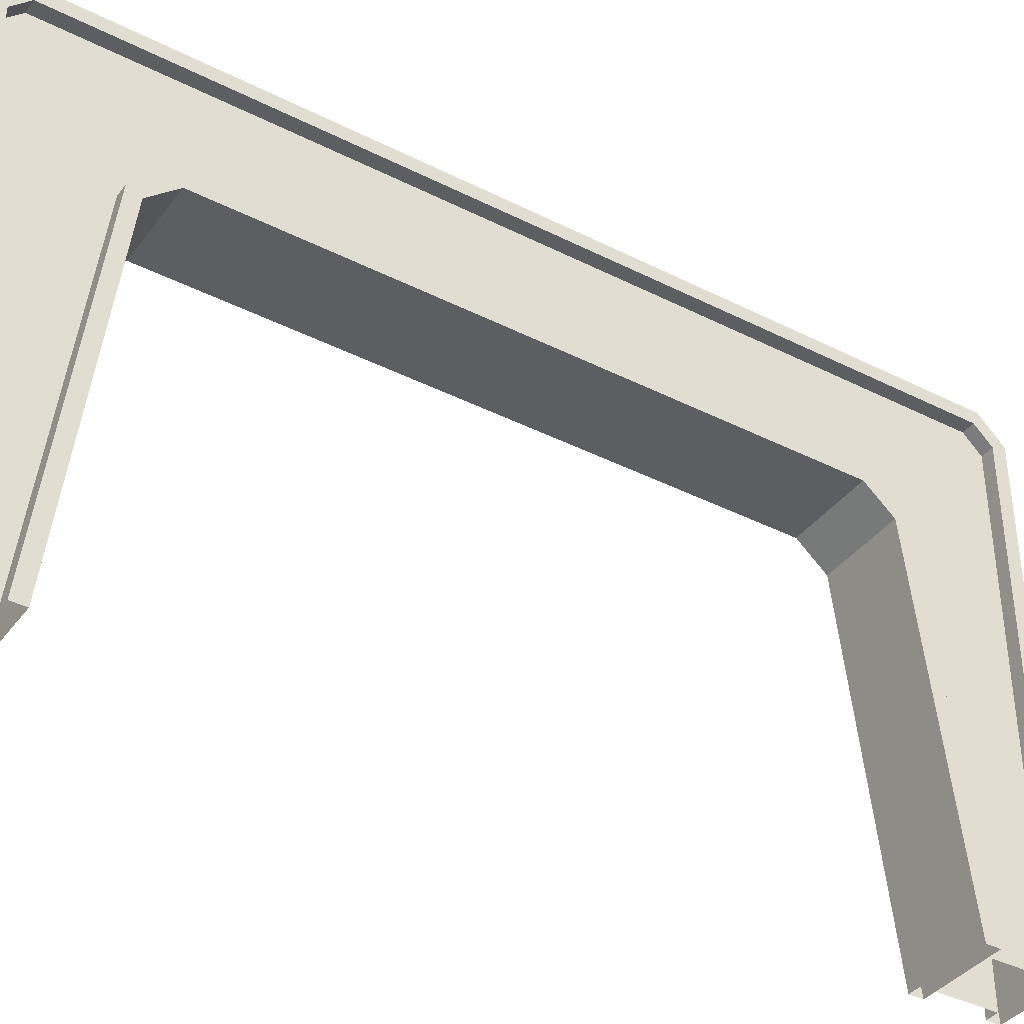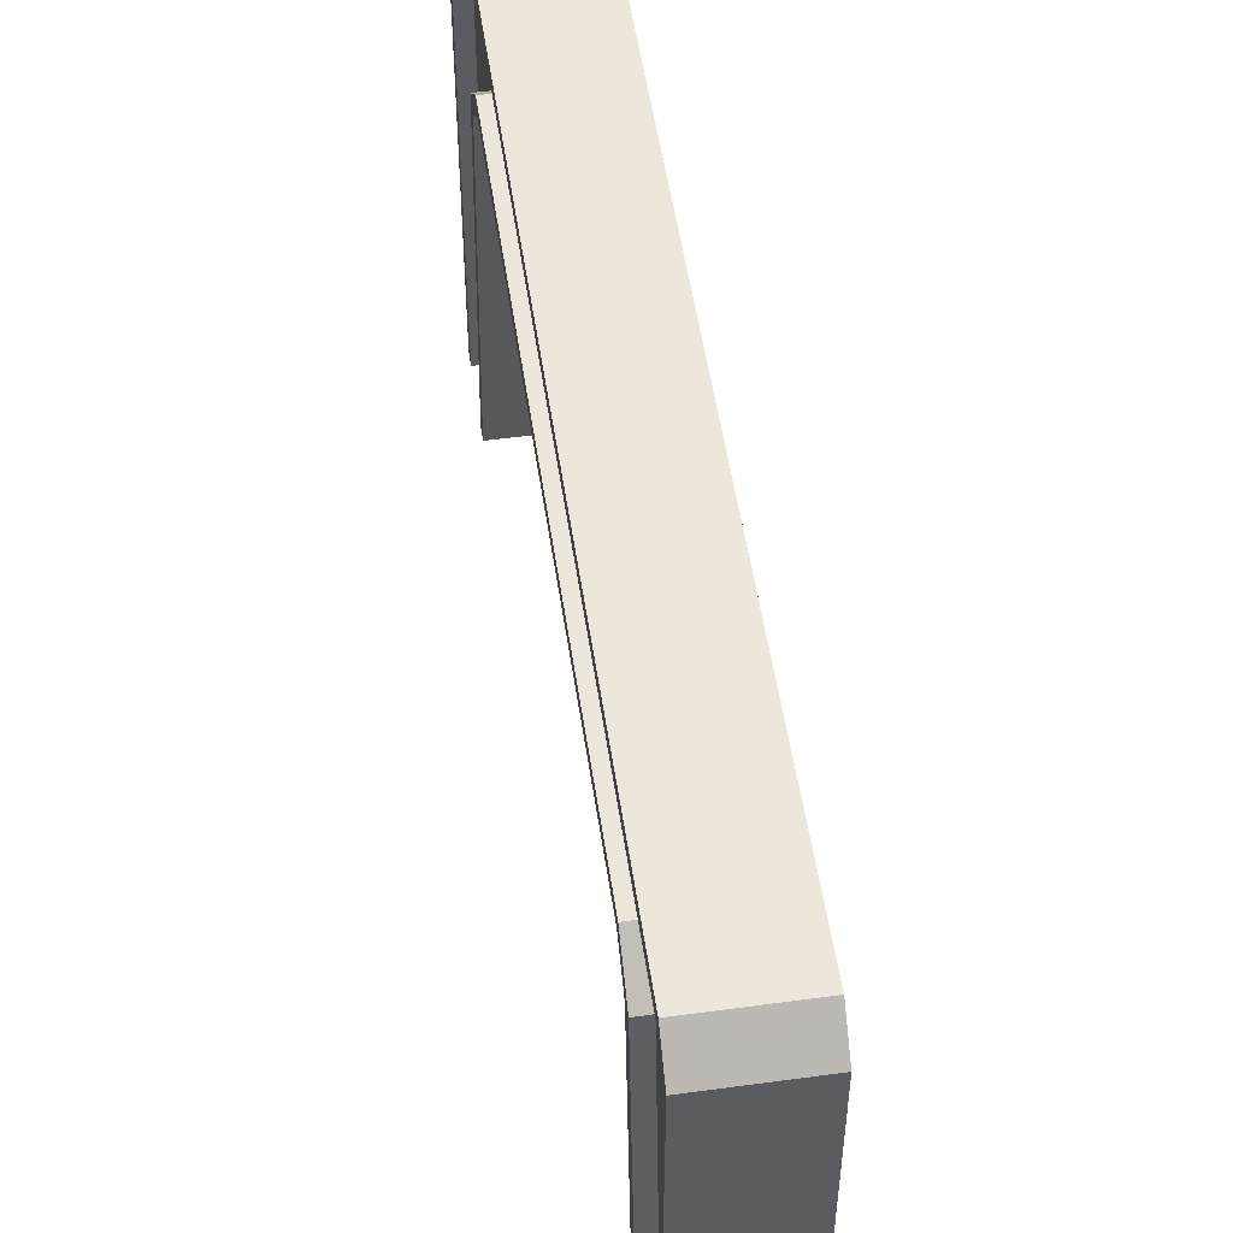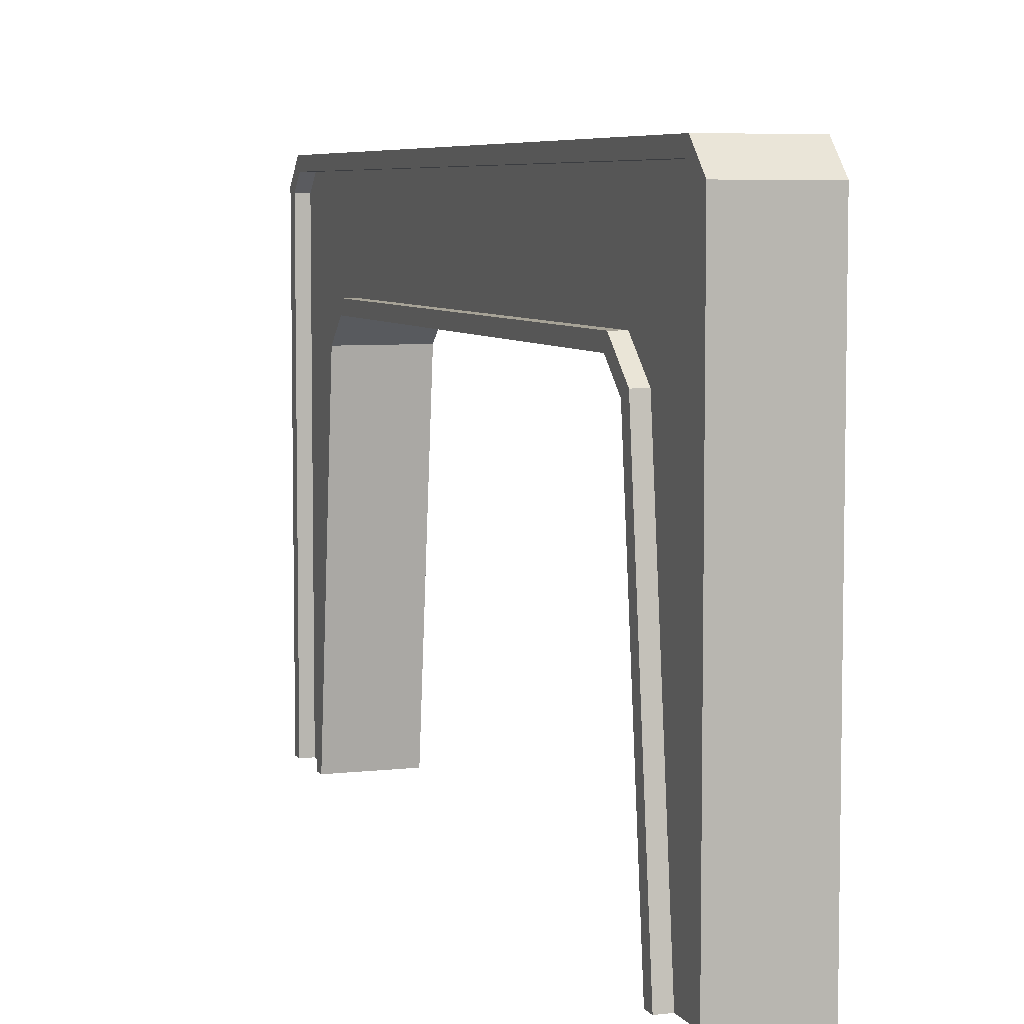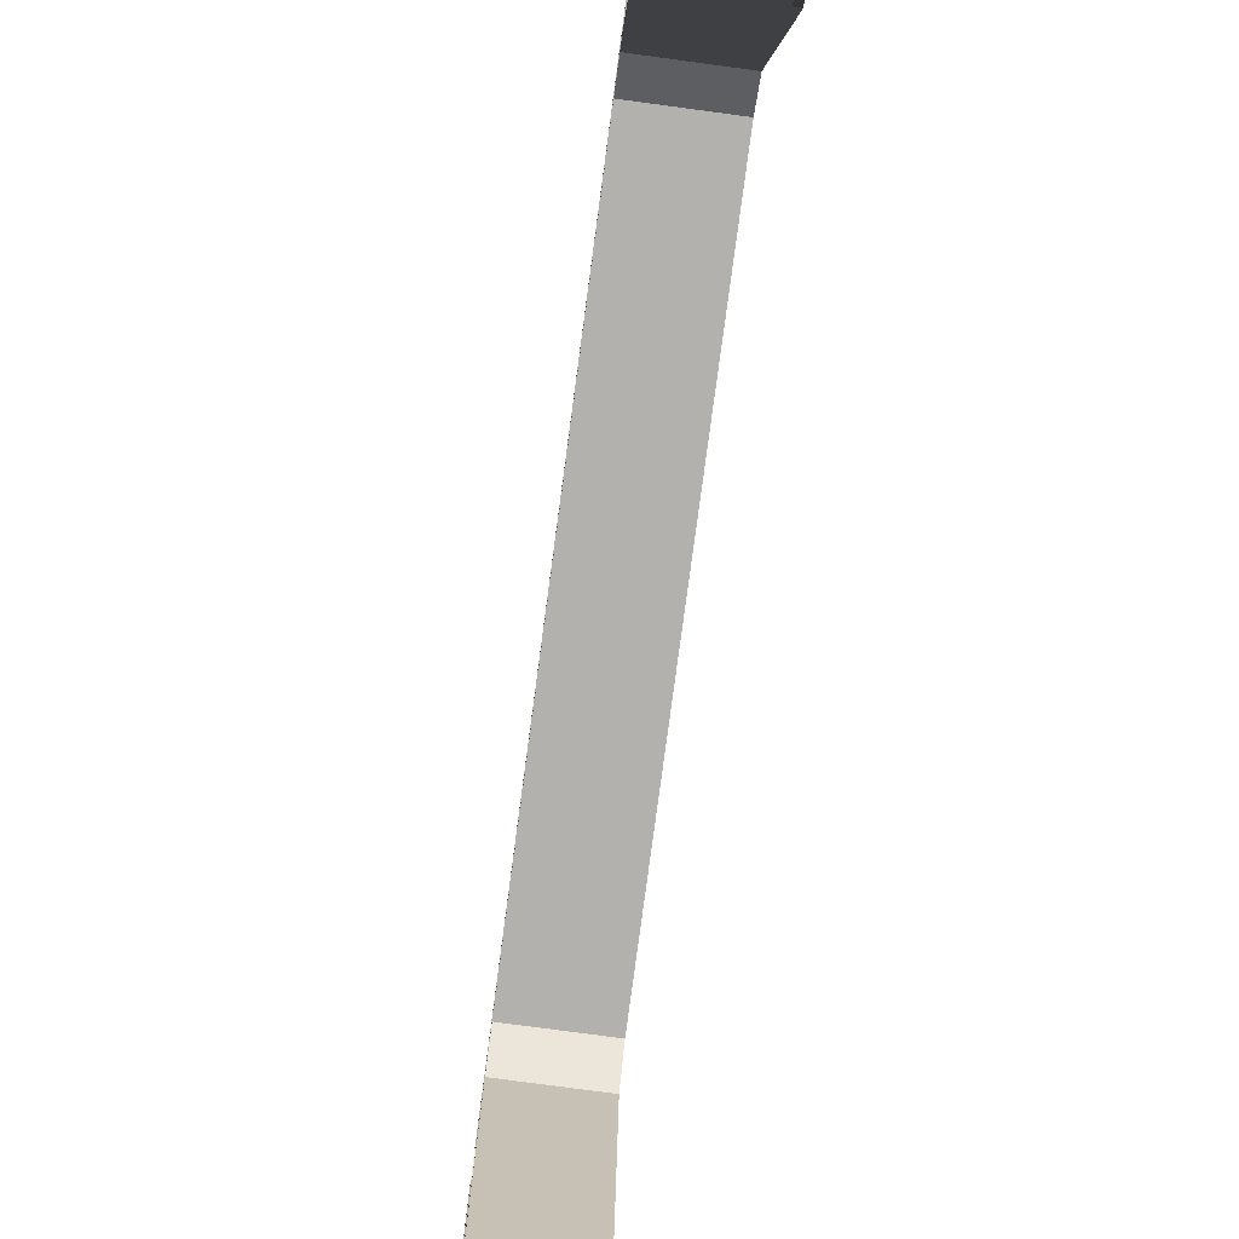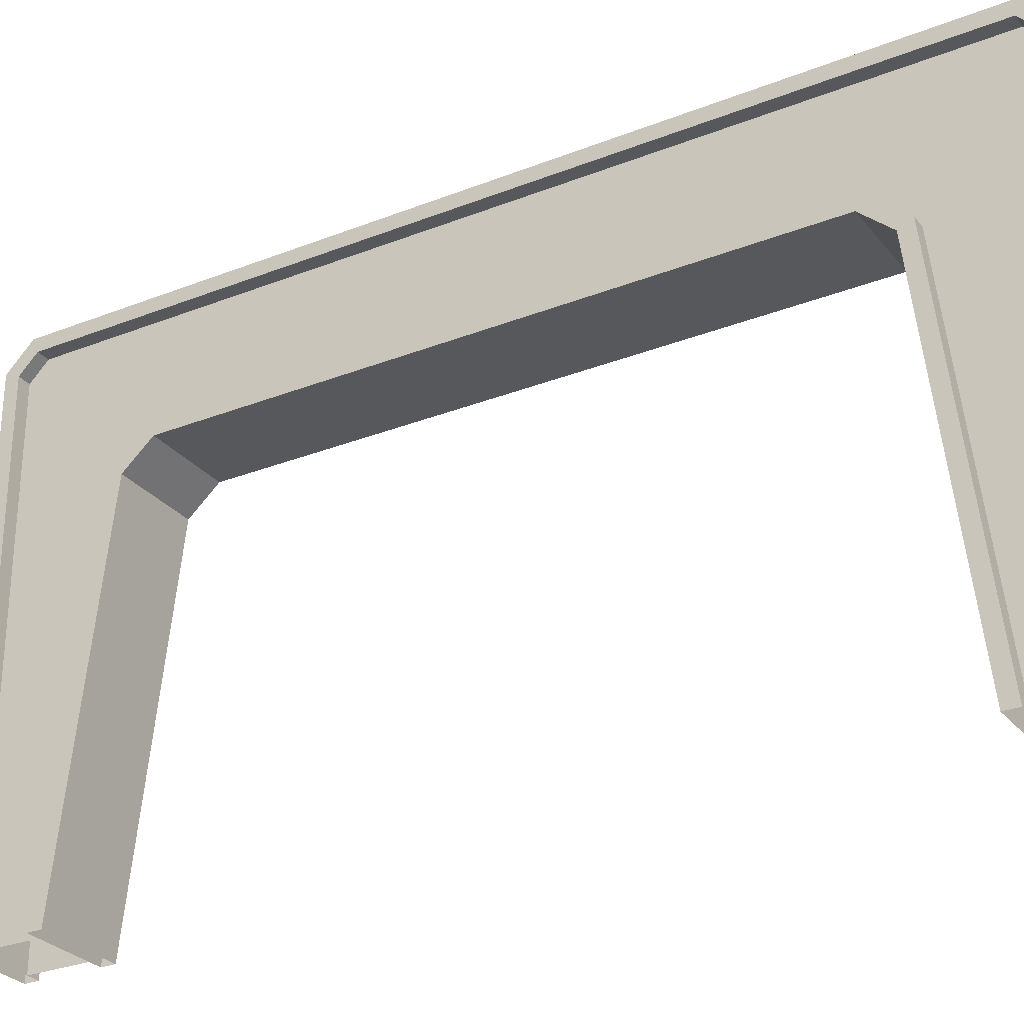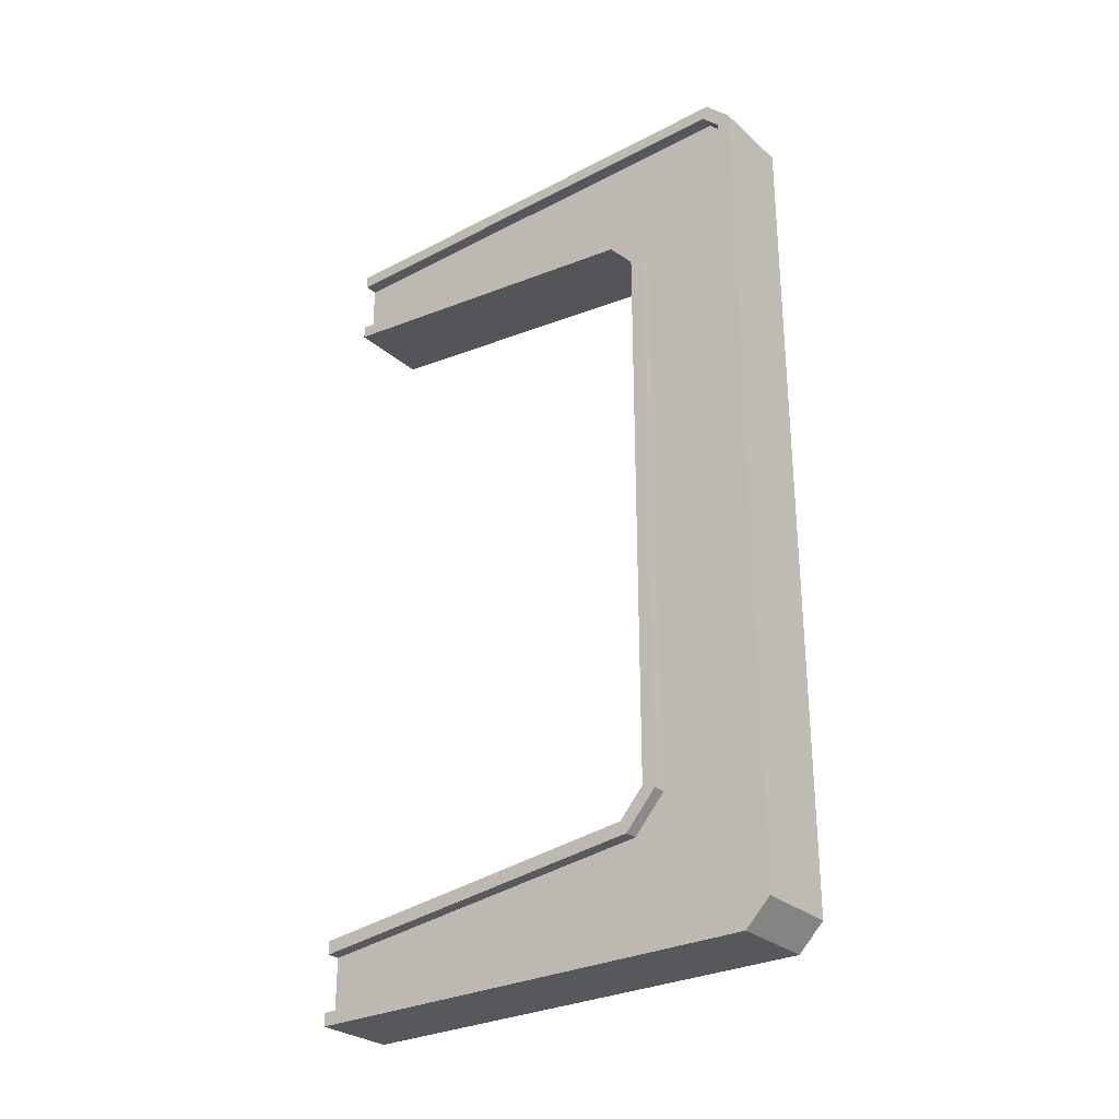
<metadata>
{"format":"obj","ext":"obj","renderer":"f3d","projection":"perspective","resolution":1024,"background":"white","views":[{"elev":-38.5,"azim":-122.6,"up":"+Y"},{"elev":52.5,"azim":-8.3,"up":"+Y"},{"elev":6.3,"azim":161.0,"up":"+Y"},{"elev":-79.2,"azim":172.4,"up":"+Y"},{"elev":-28.5,"azim":120.8,"up":"+Y"},{"elev":-28.6,"azim":127.9,"up":"+Z"}]}
</metadata>
<code>
v 4.48 12.32 6.87
v 4.48 14.68 6.87
v 4.48 12.32 -6.87
v 4.48 3 -10.2
v 4.48 14.68 -9.787
v 4.48 14.27 -10.2
v 4.48 11.56 -7.843
v 4.48 12.32 -6.992
v 4.48 3 -8.842
v 4.48 14.68 -6.87
v 4.48 3 10.2
v 4.48 14.68 9.787
v 4.48 14.27 10.2
v 4.48 11.56 7.843
v 4.48 12.32 6.992
v 4.48 3 8.842
v 3.12 12.32 6.87
v 3.12 12.32 -6.87
v 3.12 14.68 -6.87
v 3.12 3 -10.2
v 3.12 14.68 -9.787
v 3.12 14.27 -10.2
v 3.12 11.56 -7.843
v 3.12 12.32 -6.992
v 3.12 3 -8.842
v 3.12 3 10.2
v 3.12 14.68 9.787
v 3.12 14.27 10.2
v 3.12 11.56 7.843
v 3.12 12.32 6.992
v 3.12 3 8.842
v 3.12 14.68 6.87
v 4.8 12.32 -6.87
v 2.8 3 -8.52
v 4.8 11.4 -7.54
v 4.8 12 -6.87
v 2.8 12 -6.87
v 2.8 11.4 -7.54
v 4.8 11.56 -7.843
v 4.8 12.32 -6.992
v 2.8 12.32 -6.992
v 2.8 11.56 -7.843
v 2.8 3 -8.842
v 4.8 3 -8.52
v 4.8 3 -8.842
v 2.8 12.32 -6.87
v 2.8 3 8.52
v 4.8 11.4 7.54
v 4.8 12 6.87
v 2.8 12 6.87
v 2.8 11.4 7.54
v 4.8 11.56 7.843
v 4.8 12.32 6.992
v 2.8 12.32 6.992
v 2.8 11.56 7.843
v 2.8 3 8.842
v 4.8 3 8.52
v 4.8 3 8.842
v 4.8 12.32 6.87
v 2.8 12.32 6.87
v 2.8 3 -10.52
v 4.8 3 -10.52
v 2.8 14.4 -10.52
v 2.8 15 -9.92
v 4.8 15 -9.92
v 4.8 14.4 -10.52
v 2.8 3 -10.2
v 4.8 3 -10.2
v 2.8 14.27 -10.2
v 2.8 14.68 -9.787
v 4.8 14.68 -9.787
v 4.8 14.27 -10.2
v 4.8 14.68 -6.87
v 2.8 14.68 -6.87
v 4.8 15 -6.87
v 2.8 15 -6.87
v 2.8 3 10.52
v 4.8 3 10.52
v 2.8 14.4 10.52
v 2.8 15 9.92
v 4.8 15 9.92
v 4.8 14.4 10.52
v 2.8 3 10.2
v 4.8 3 10.2
v 2.8 14.27 10.2
v 2.8 14.68 9.787
v 4.8 14.68 9.787
v 4.8 14.27 10.2
v 4.8 14.68 6.87
v 2.8 14.68 6.87
v 4.8 15 6.87
v 2.8 15 6.87
f 3 2 1
f 10 8 5
f 5 7 6
f 7 4 6
f 2 15 1
f 12 14 15
f 11 14 13
f 32 18 17
f 19 24 18
f 21 23 24
f 20 23 22
f 32 30 27
f 27 29 28
f 29 26 28
f 36 59 49
f 33 60 59
f 46 50 60
f 37 49 50
f 44 38 34
f 38 36 37
f 40 42 41
f 41 38 37
f 35 40 36
f 45 42 39
f 35 45 39
f 38 43 34
f 40 46 33
f 36 40 33
f 41 37 46
f 51 57 47
f 49 51 50
f 55 53 54
f 51 54 50
f 48 53 52
f 55 58 52
f 58 48 52
f 56 51 47
f 59 54 53
f 49 59 53
f 54 60 50
f 73 91 89
f 75 92 91
f 76 90 92
f 74 89 90
f 66 64 65
f 61 66 62
f 70 72 71
f 72 67 68
f 71 66 65
f 63 70 64
f 72 62 66
f 61 69 63
f 70 76 64
f 71 74 70
f 71 75 73
f 64 75 65
f 80 82 81
f 82 77 78
f 88 86 87
f 83 88 84
f 82 87 81
f 79 86 85
f 78 88 82
f 77 85 83
f 92 86 80
f 90 87 86
f 87 91 81
f 91 80 81
f 3 10 2
f 10 3 8
f 5 8 7
f 7 9 4
f 2 12 15
f 12 13 14
f 11 16 14
f 32 19 18
f 19 21 24
f 21 22 23
f 20 25 23
f 32 17 30
f 27 30 29
f 29 31 26
f 36 33 59
f 33 46 60
f 46 37 50
f 37 36 49
f 44 35 38
f 38 35 36
f 40 39 42
f 41 42 38
f 35 39 40
f 45 43 42
f 35 44 45
f 38 42 43
f 40 41 46
f 51 48 57
f 49 48 51
f 55 52 53
f 51 55 54
f 48 49 53
f 55 56 58
f 58 57 48
f 56 55 51
f 59 60 54
f 73 75 91
f 75 76 92
f 76 74 90
f 74 73 89
f 66 63 64
f 61 63 66
f 70 69 72
f 72 69 67
f 71 72 66
f 63 69 70
f 72 68 62
f 61 67 69
f 70 74 76
f 71 73 74
f 71 65 75
f 64 76 75
f 80 79 82
f 82 79 77
f 88 85 86
f 83 85 88
f 82 88 87
f 79 80 86
f 78 84 88
f 77 79 85
f 92 90 86
f 90 89 87
f 87 89 91
f 91 92 80

</code>
